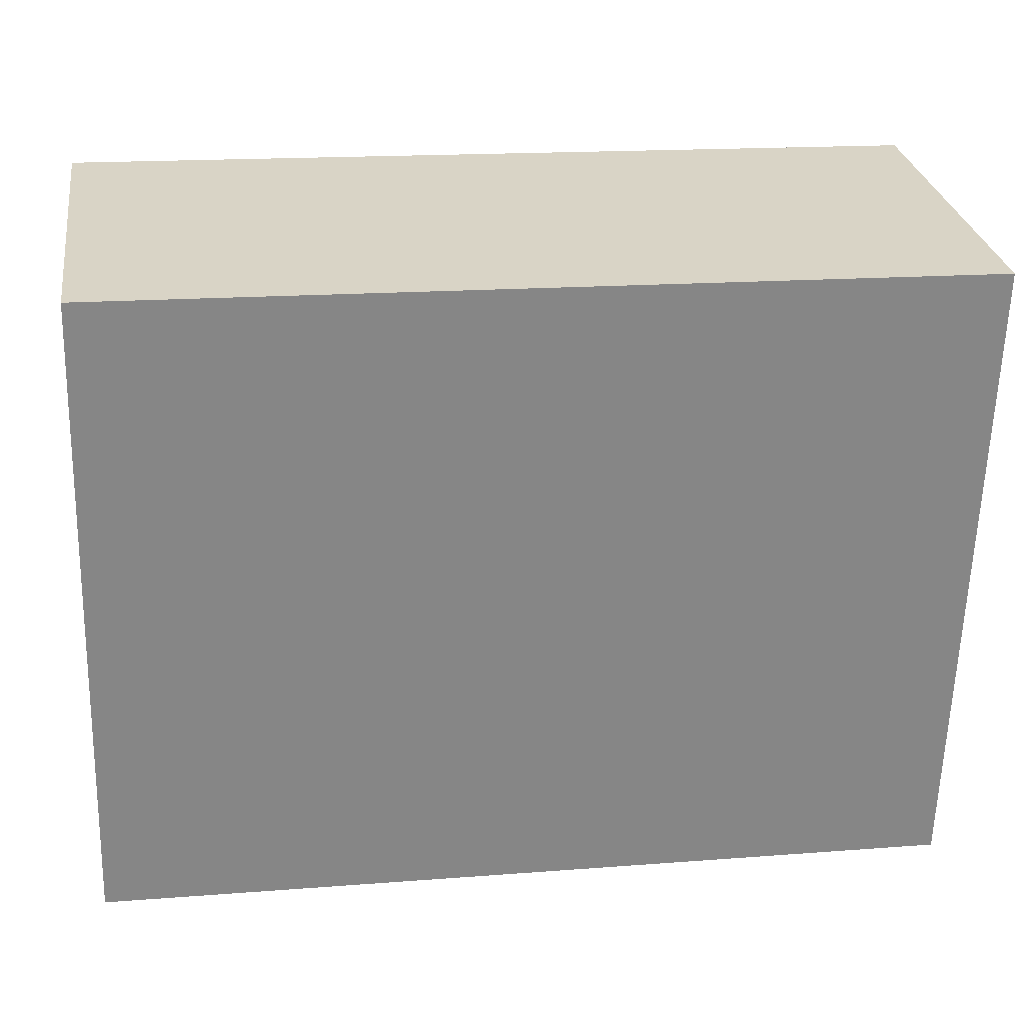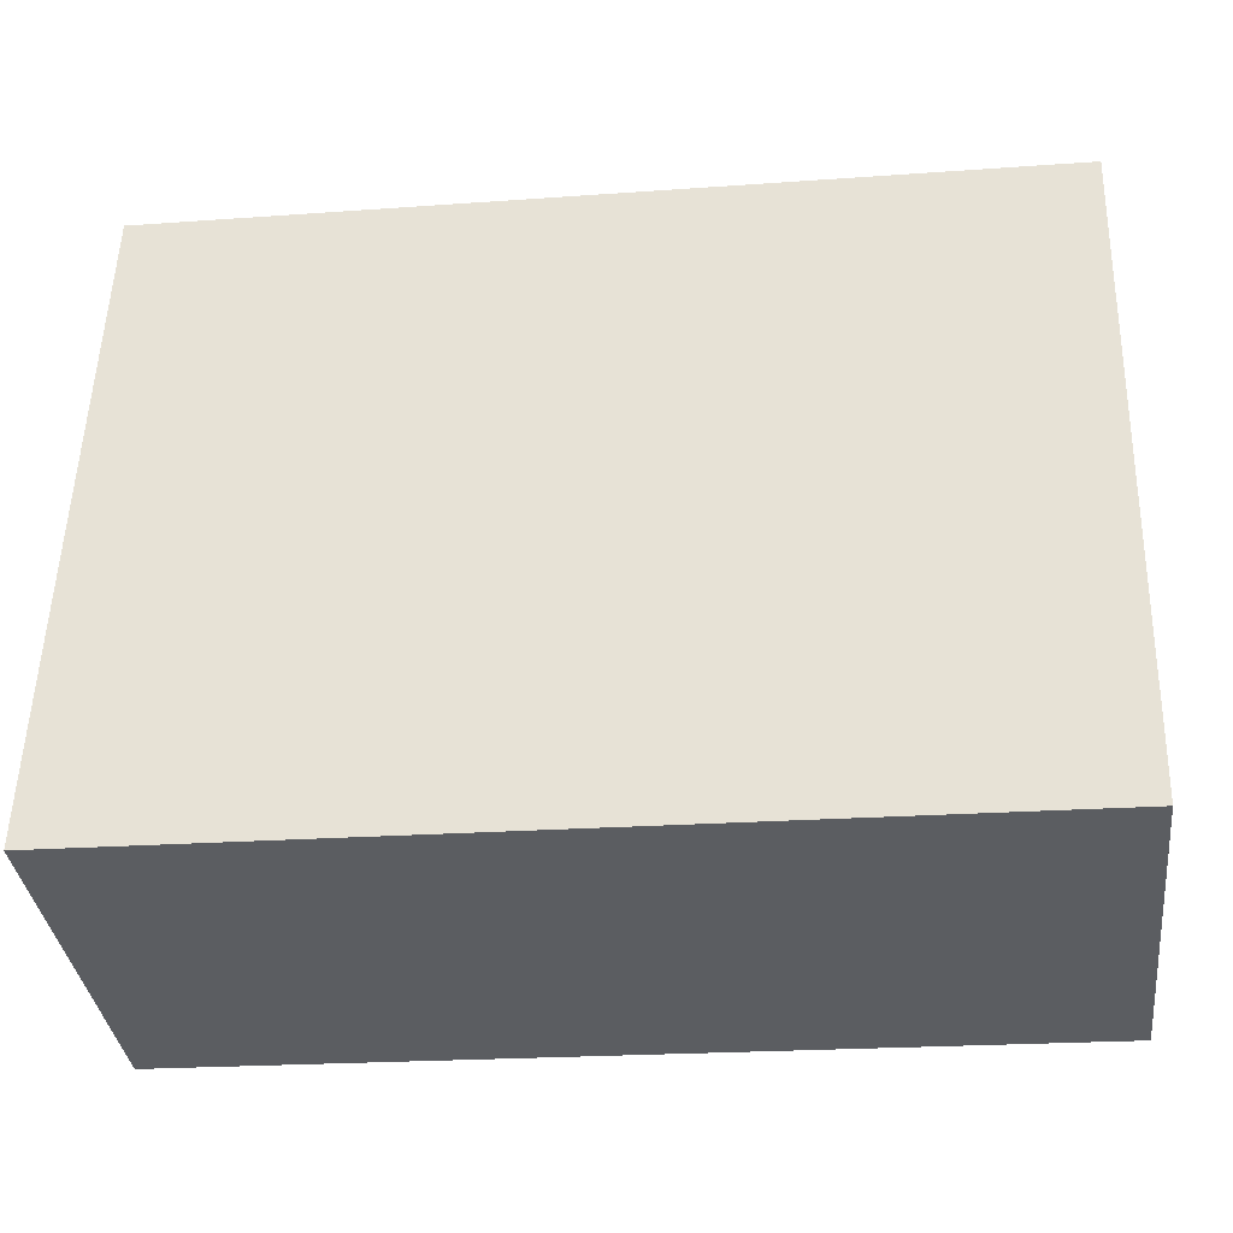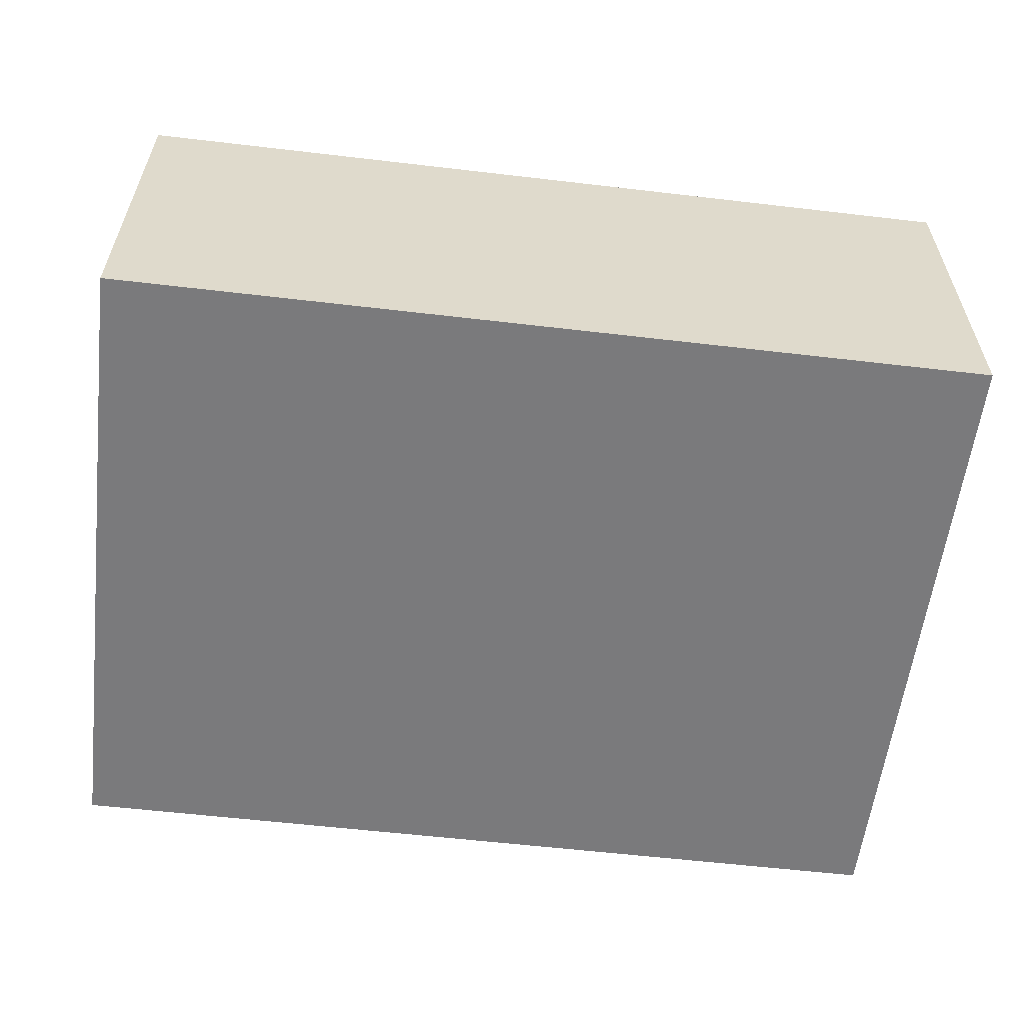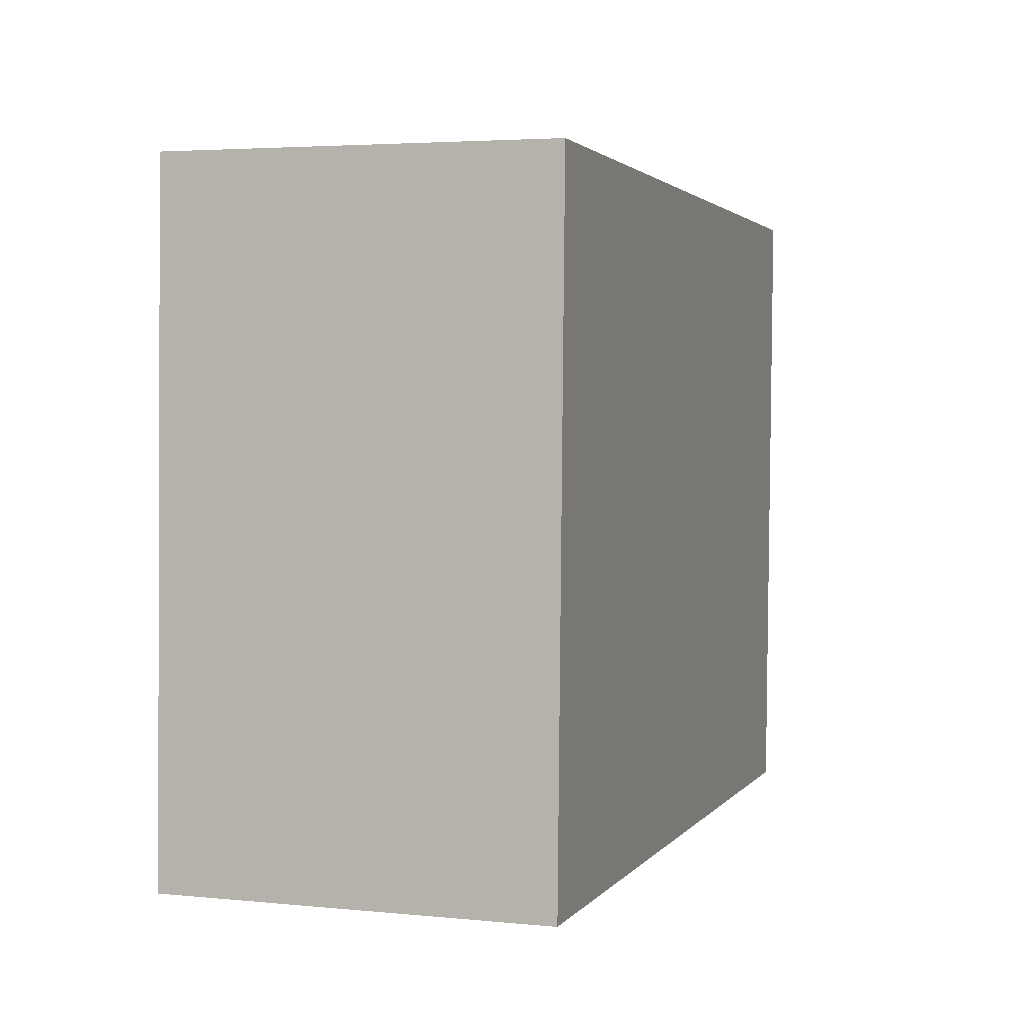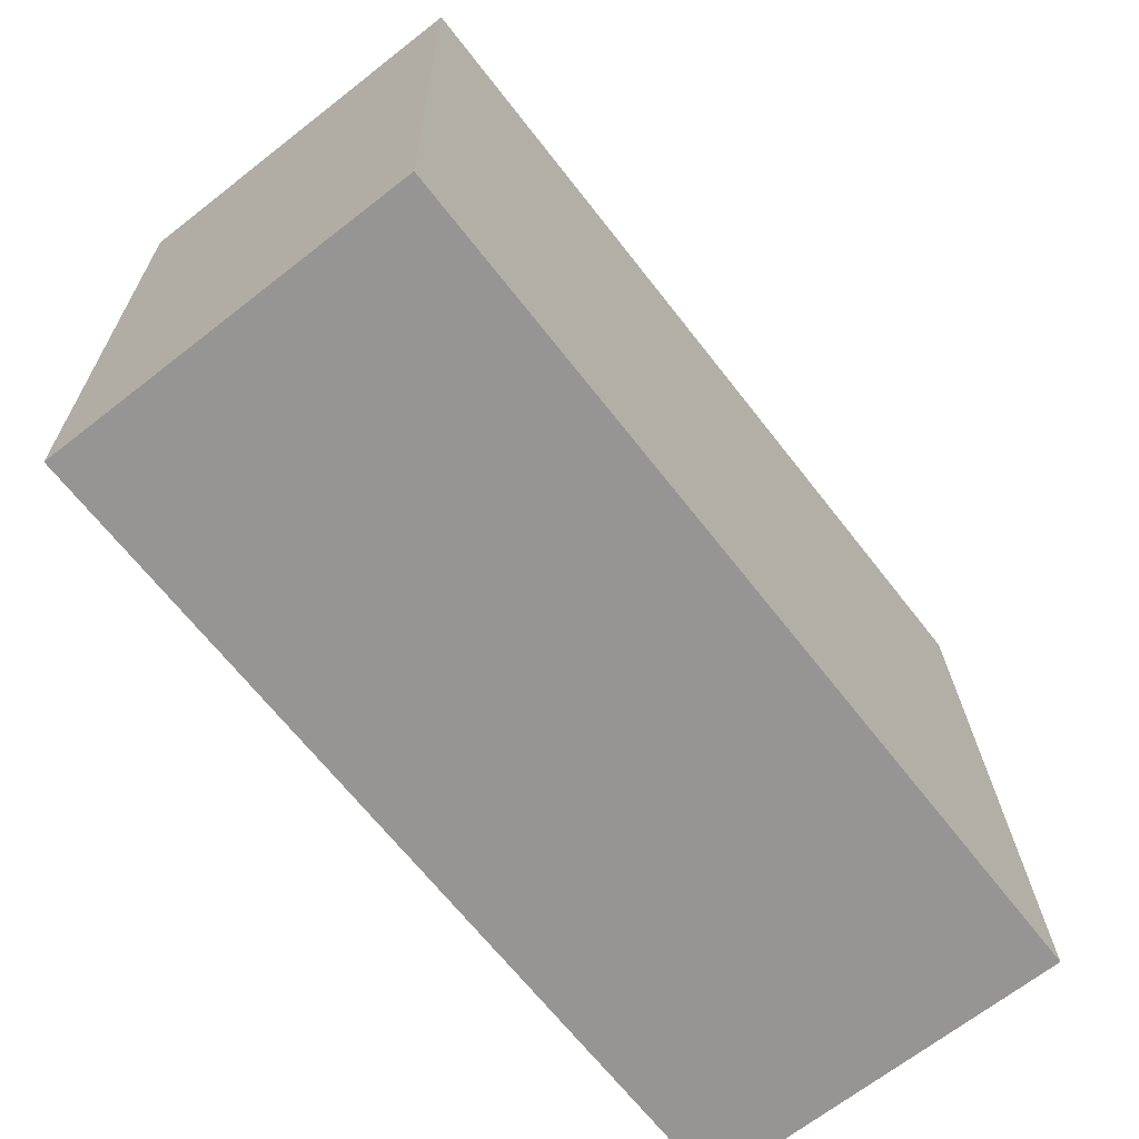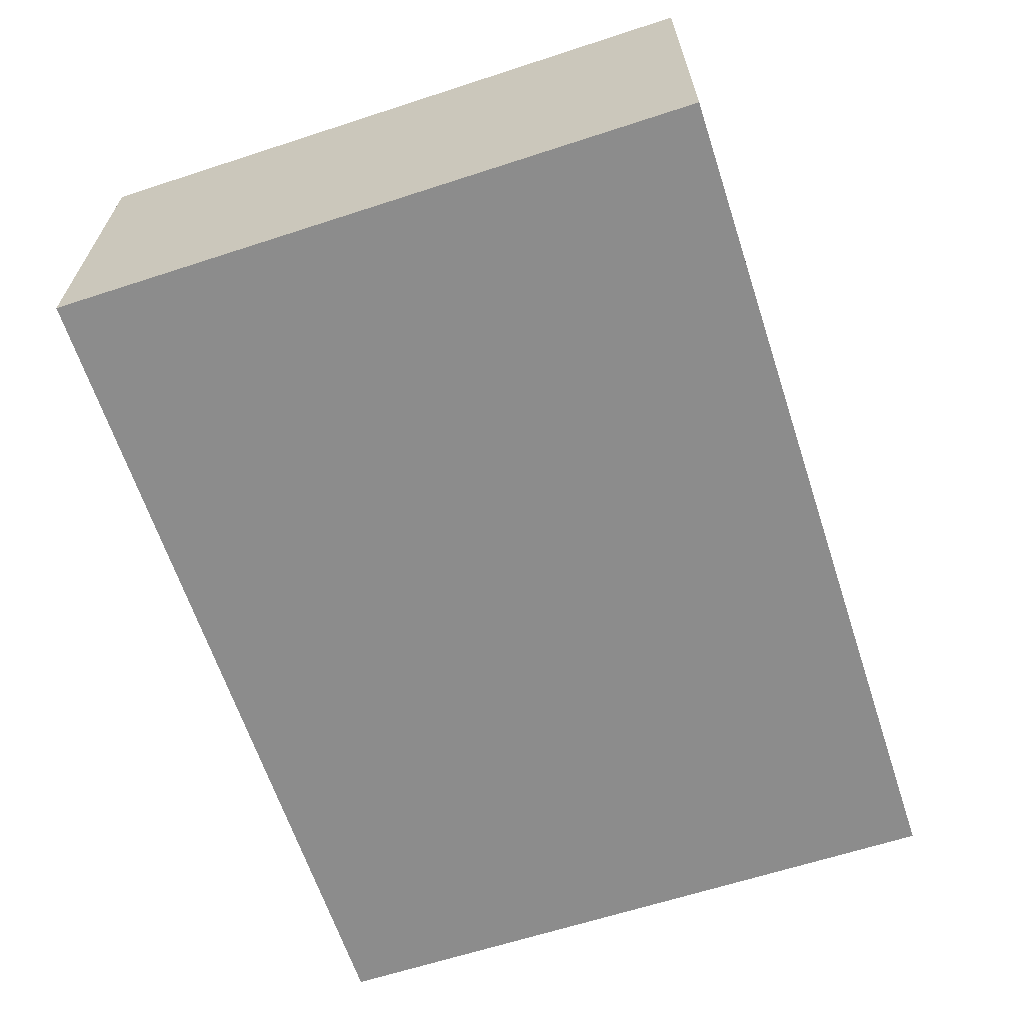
<metadata>
{"format":"obj","ext":"obj","renderer":"f3d","projection":"perspective","resolution":1024,"background":"white","views":[{"elev":28.3,"azim":171.4,"up":"+Z"},{"elev":-36.1,"azim":-173.1,"up":"+Z"},{"elev":-58.2,"azim":171.4,"up":"+Y"},{"elev":3.9,"azim":108.1,"up":"+Z"},{"elev":-68.7,"azim":-52.1,"up":"+Z"},{"elev":-64.2,"azim":106.5,"up":"+Y"}]}
</metadata>
<code>
v  0.179 3.467 -6.124
v  8.145 3.467 0.239
v  8.324 3.467 -5.886
v  0 3.467 2.123e-16
v  0.179 3.75e-16 -6.124
v  0 0 0
v  8.145 -1.463e-17 0.239
v  8.324 3.604e-16 -5.886
g defaultobject
f 1 2 3
f 2 1 4
f 5 4 1
f 4 5 6
f 6 2 4
f 2 6 7
f 7 3 2
f 3 7 8
f 8 1 3
f 1 8 5
f 5 7 6
f 7 5 8

</code>
